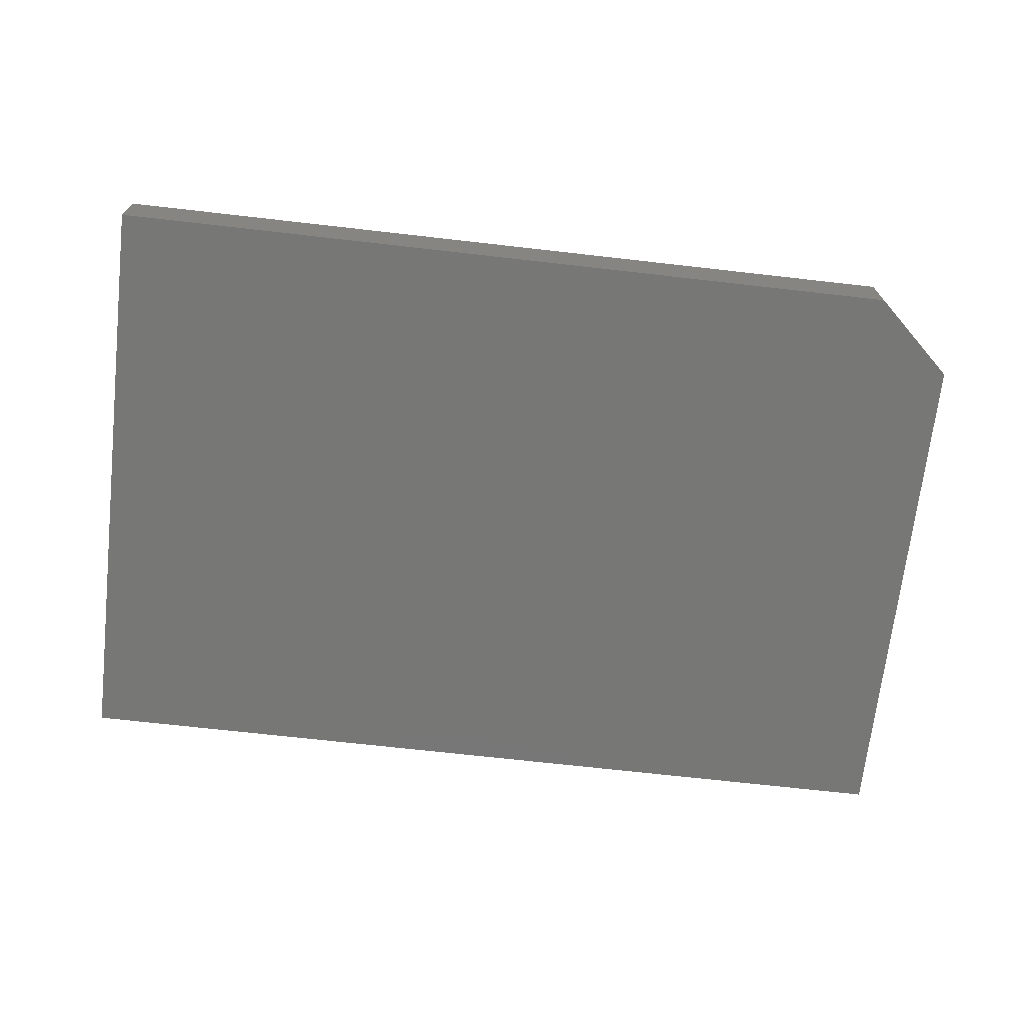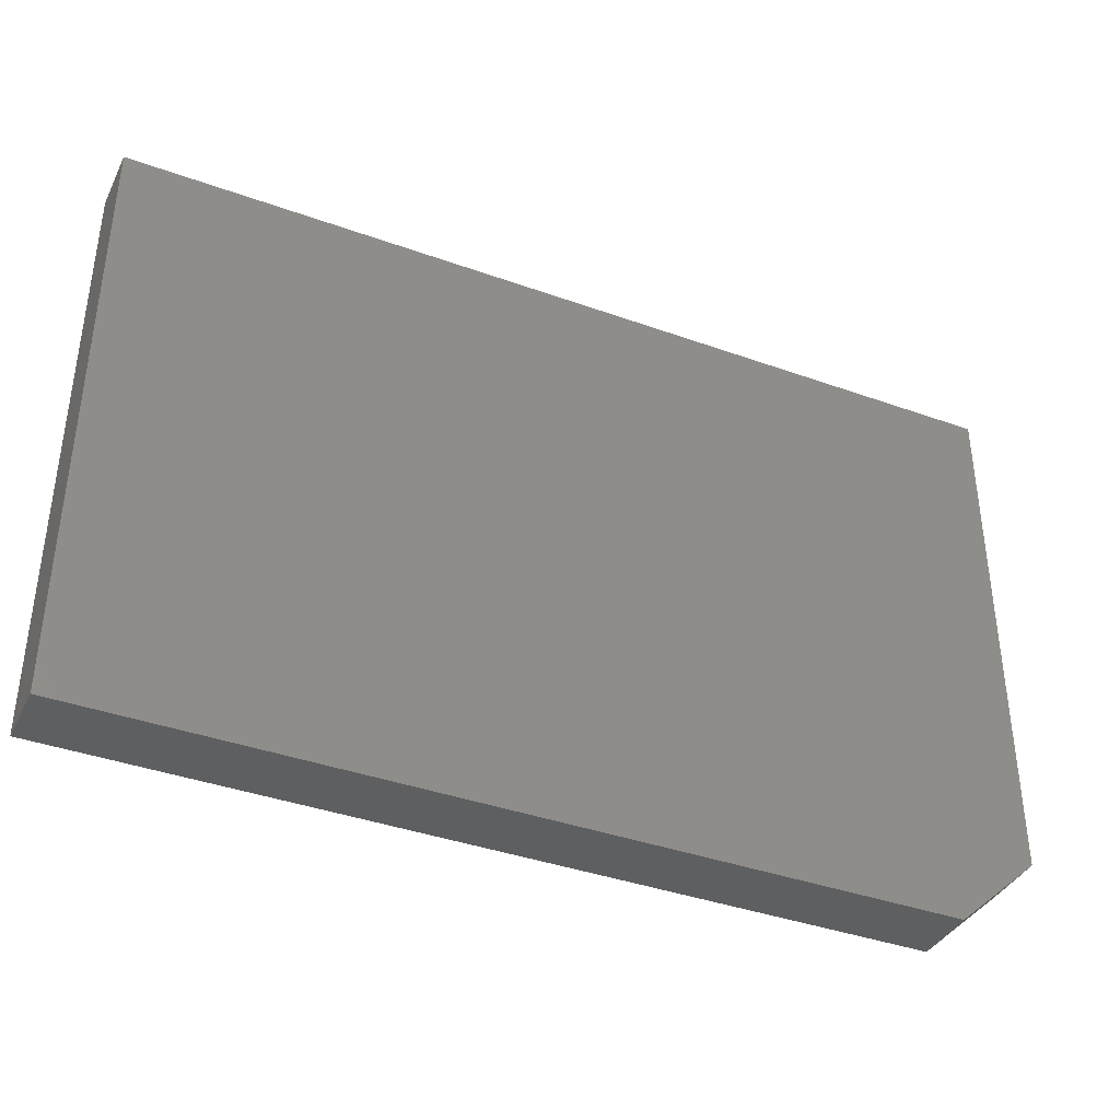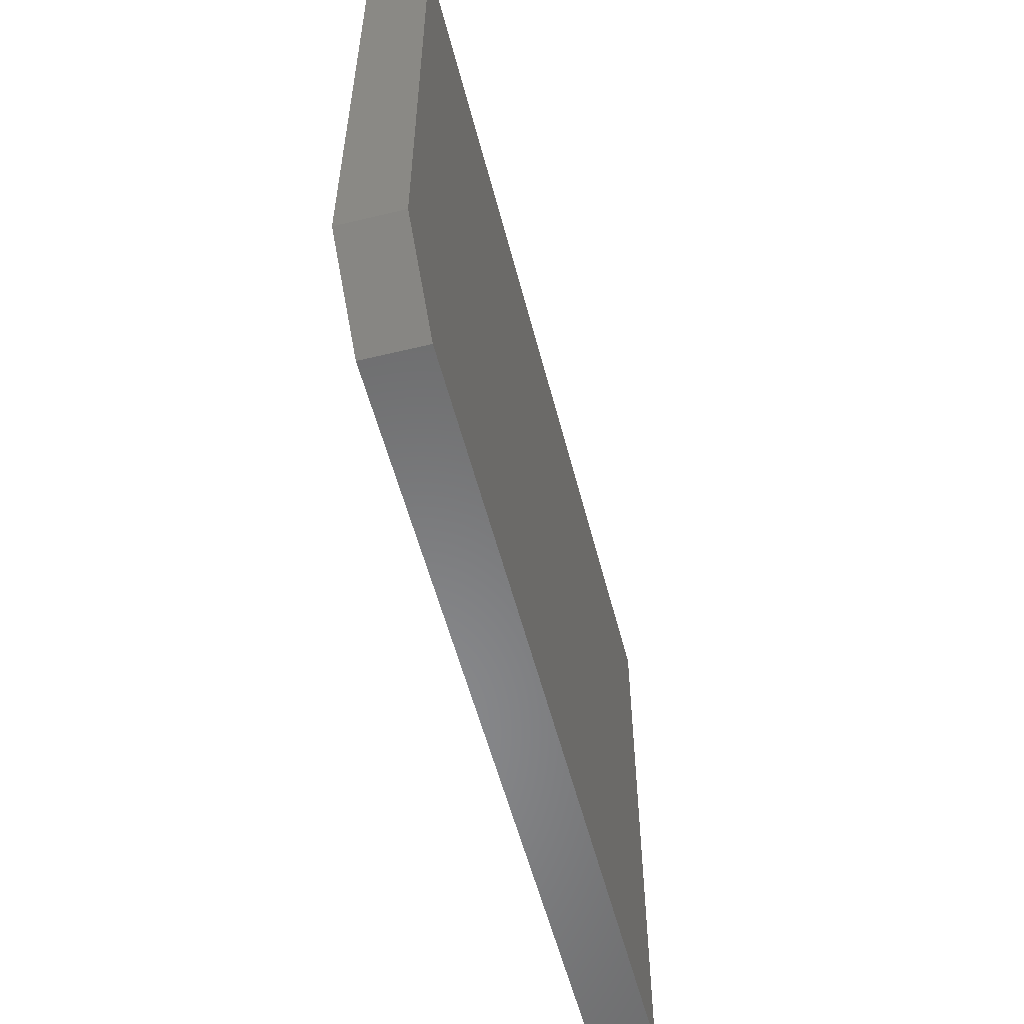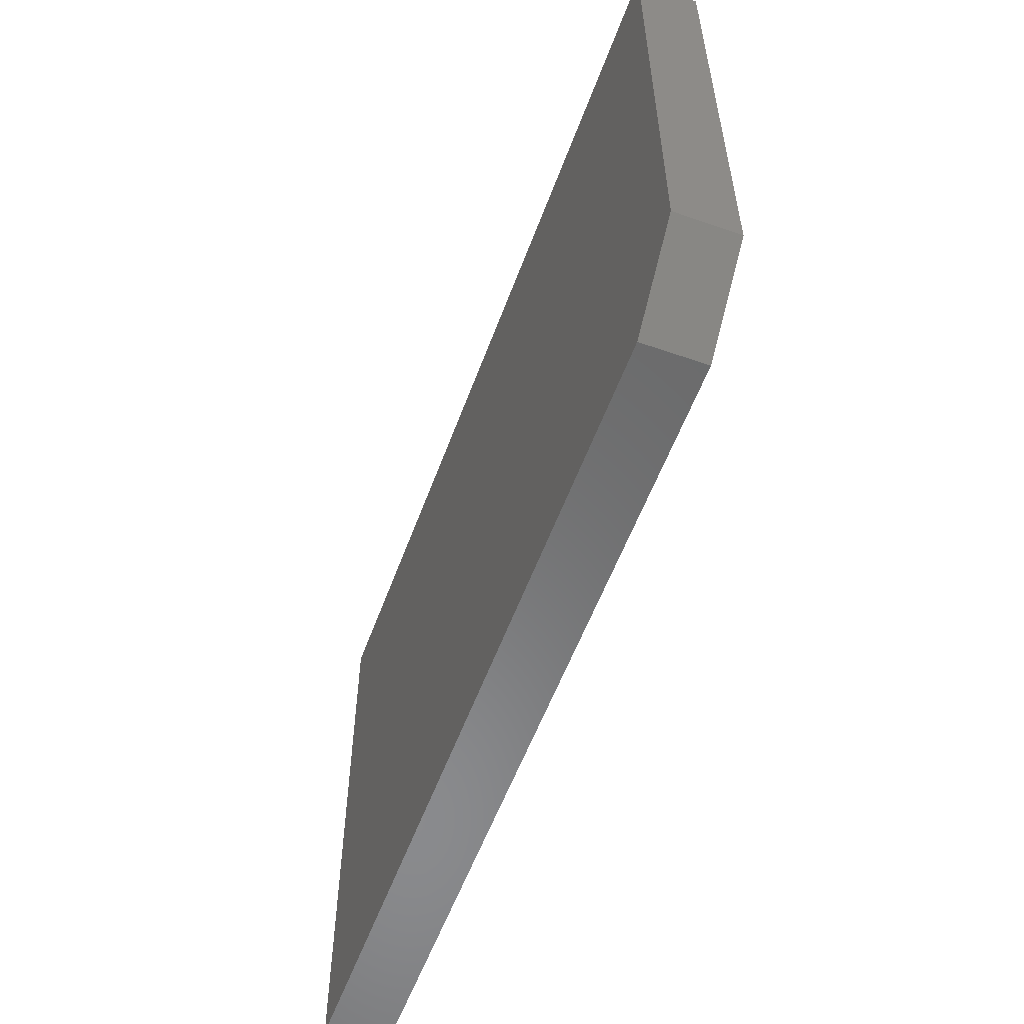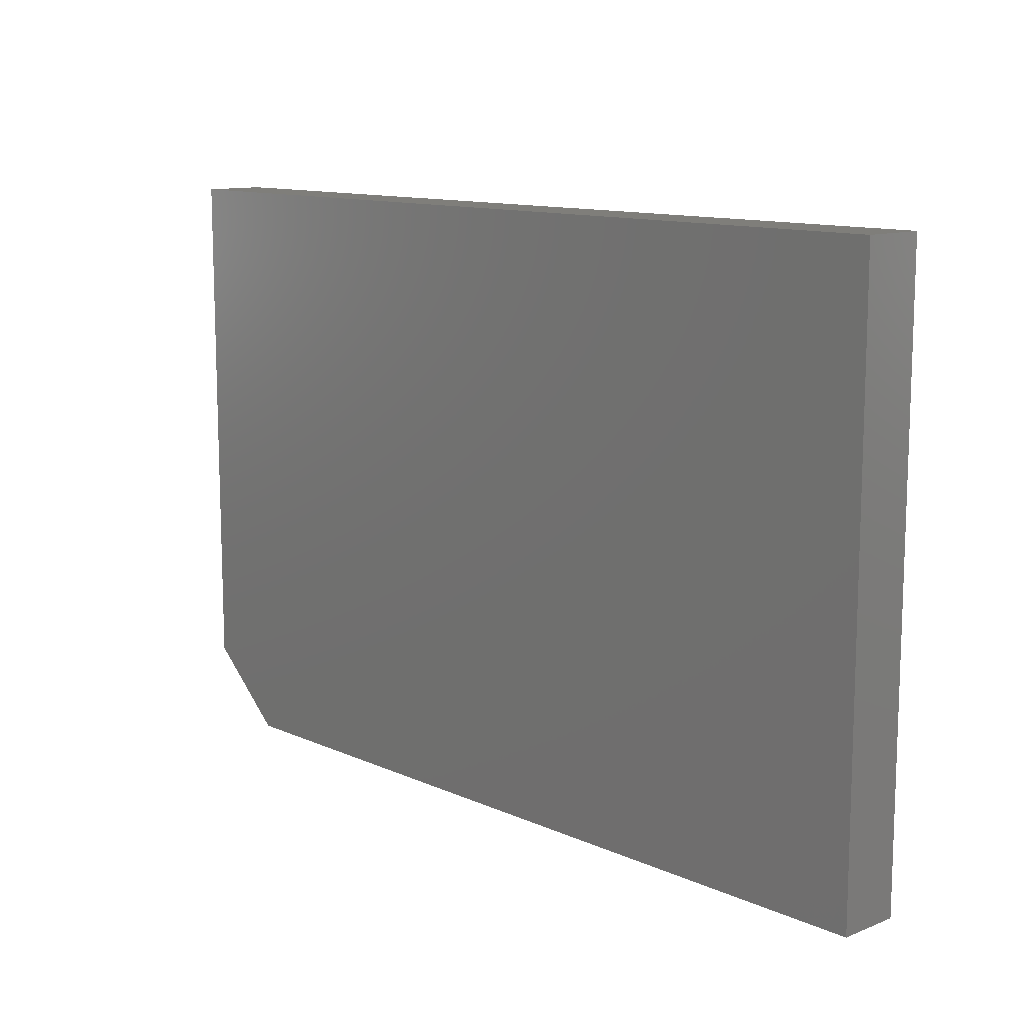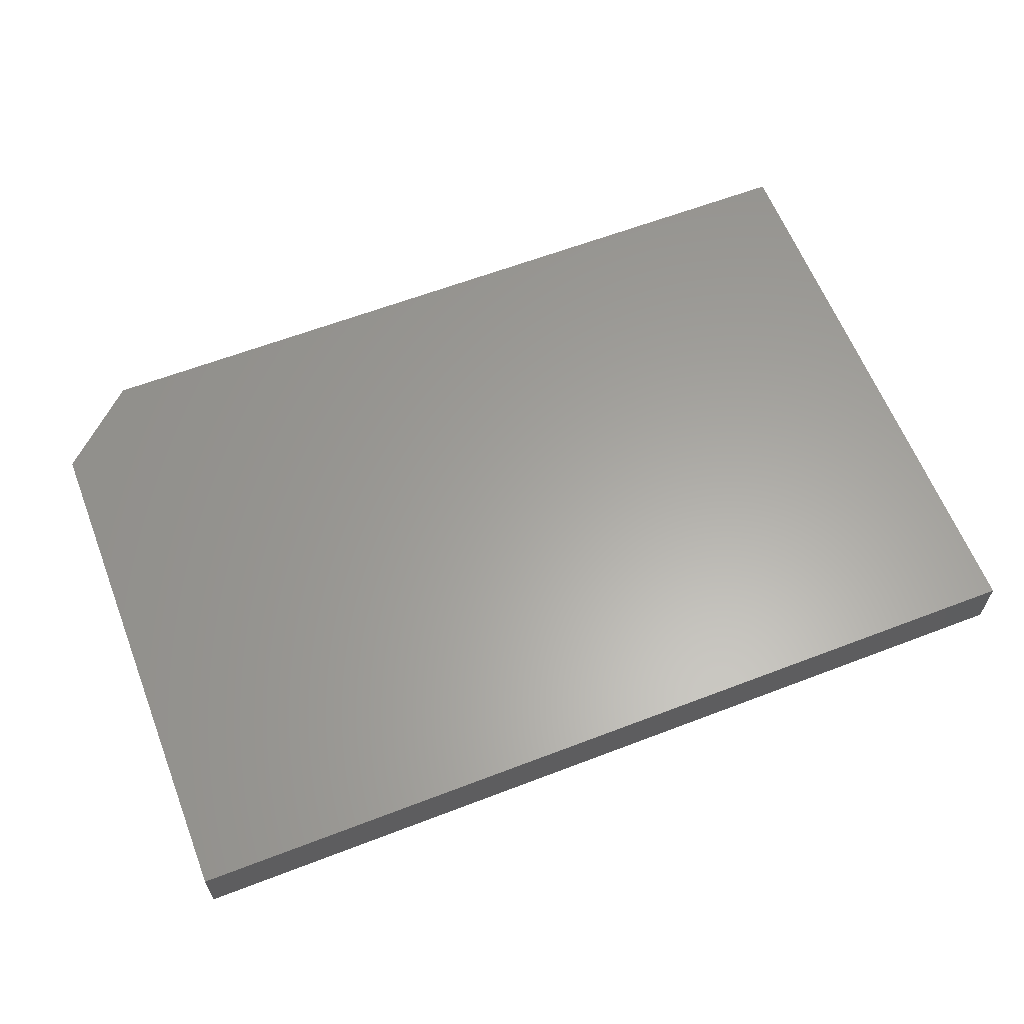
<metadata>
{"format":"stl","ext":"stl","renderer":"f3d","projection":"perspective","resolution":1024,"background":"white","views":[{"elev":-69.7,"azim":173.5,"up":"+Y"},{"elev":-38.5,"azim":155.6,"up":"+Z"},{"elev":-55.2,"azim":-75.7,"up":"+Z"},{"elev":-56.3,"azim":-110.0,"up":"+Z"},{"elev":11.8,"azim":46.8,"up":"+Z"},{"elev":61.8,"azim":-21.3,"up":"+Y"}]}
</metadata>
<code>
# stl→obj: 10 verts, 16 faces
v -0.3906 0.07812 -6.219e-18
v -0.4922 0.07812 0.09375
v 0.6406 0.07812 -6.936e-17
v -0.4922 0.07812 0.7512
v 0.6406 0.07812 0.7512
v 0.6406 6.288e-17 0.7512
v -0.4922 2.554e-33 0.7512
v 0.6406 6.288e-17 -6.936e-17
v -0.4922 3.187e-34 0.09375
v -0.3906 5.638e-18 -6.219e-18
f 1 2 3
f 3 2 4
f 3 4 5
f 6 7 8
f 8 7 9
f 8 9 10
f 4 2 7
f 7 2 9
f 1 3 10
f 10 3 8
f 10 9 1
f 1 9 2
f 5 4 6
f 6 4 7
f 3 5 8
f 8 5 6

</code>
